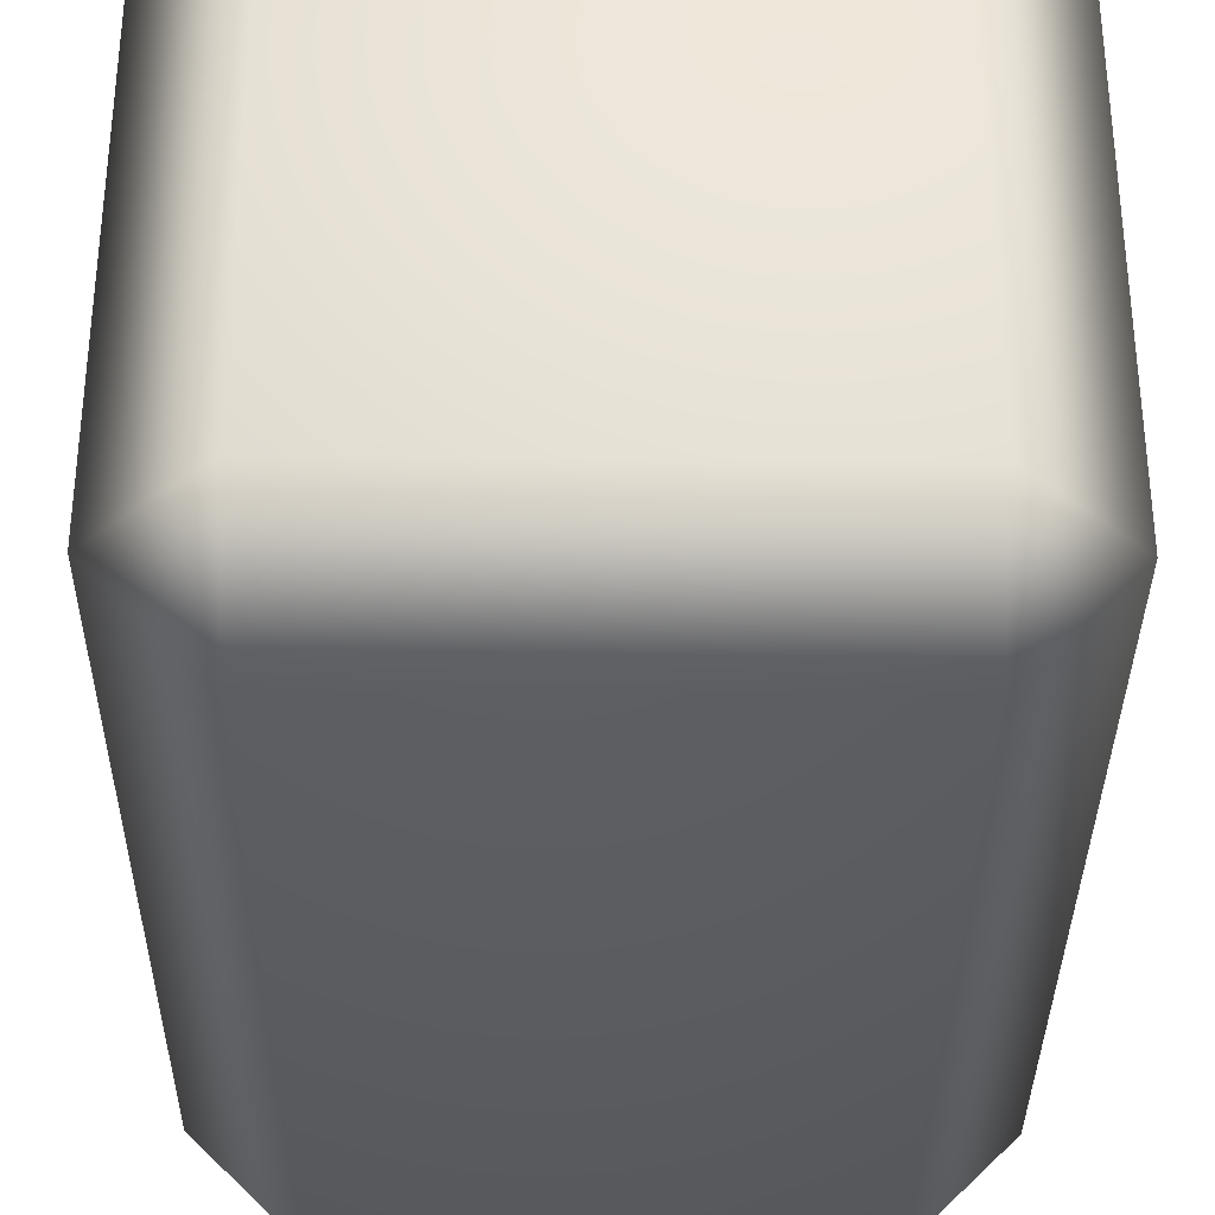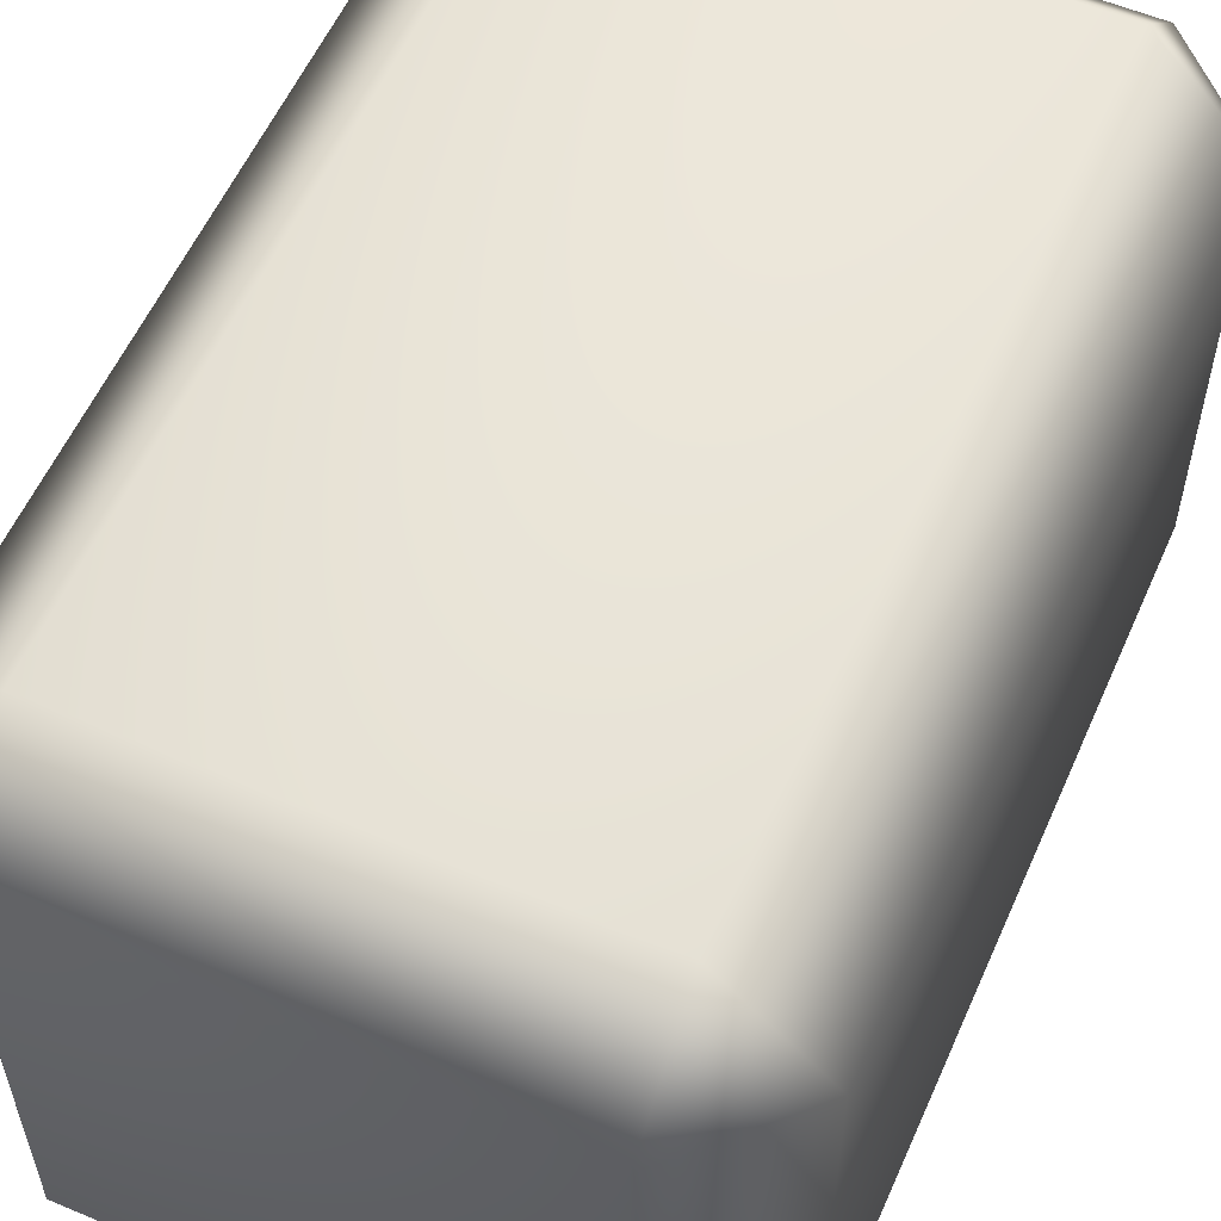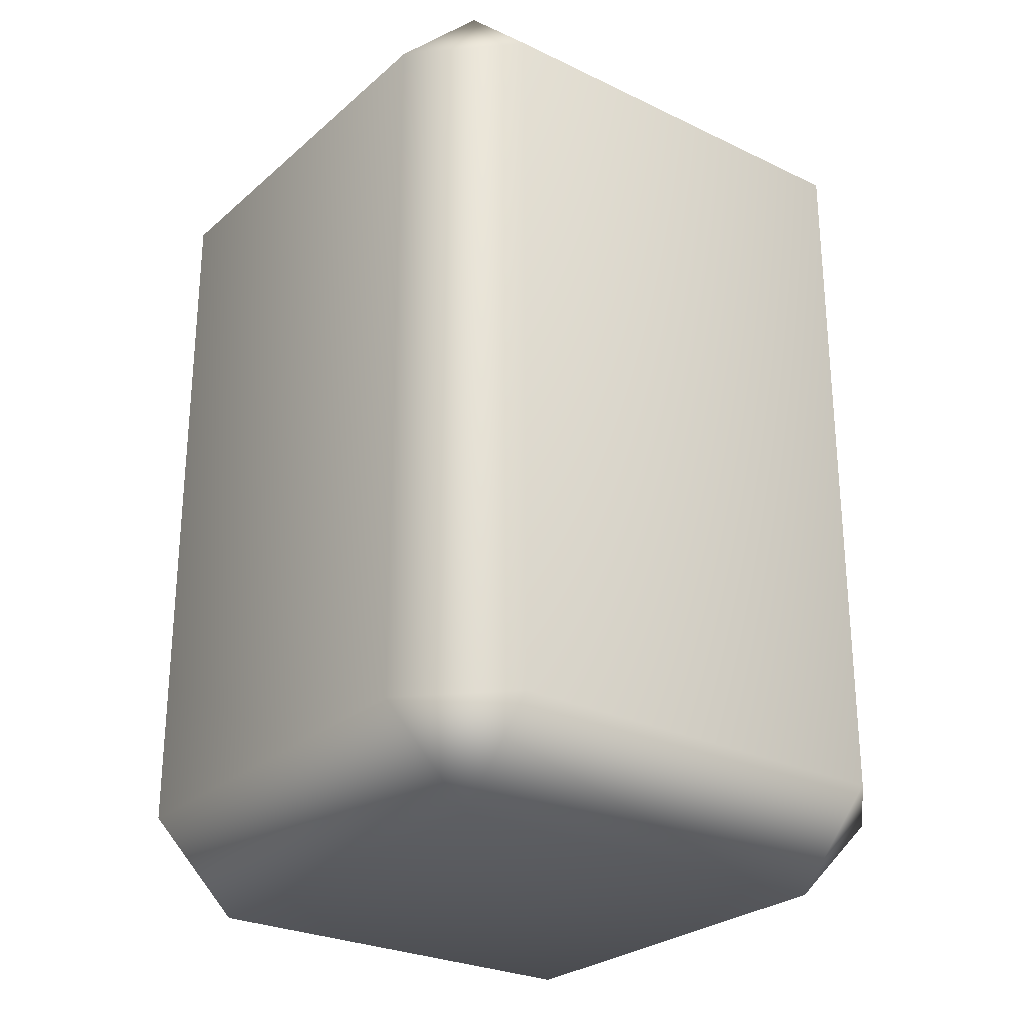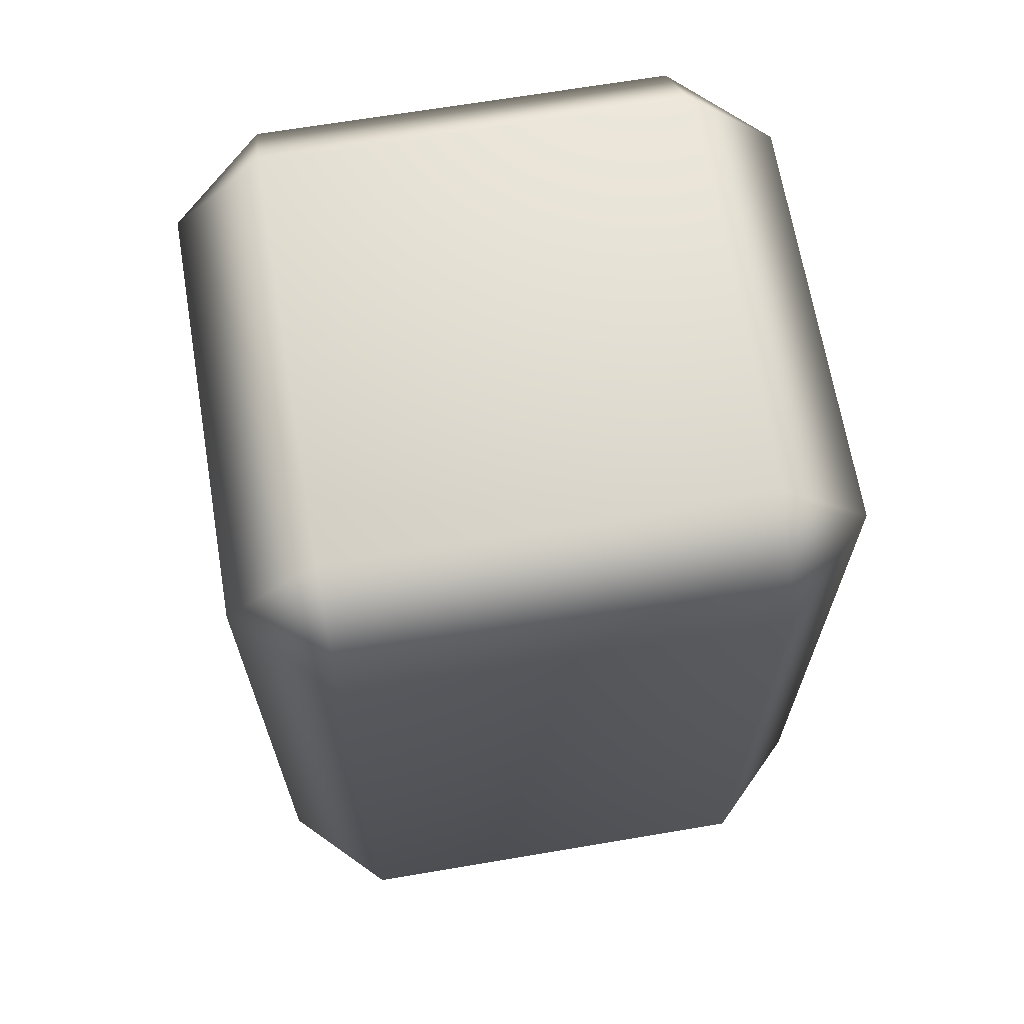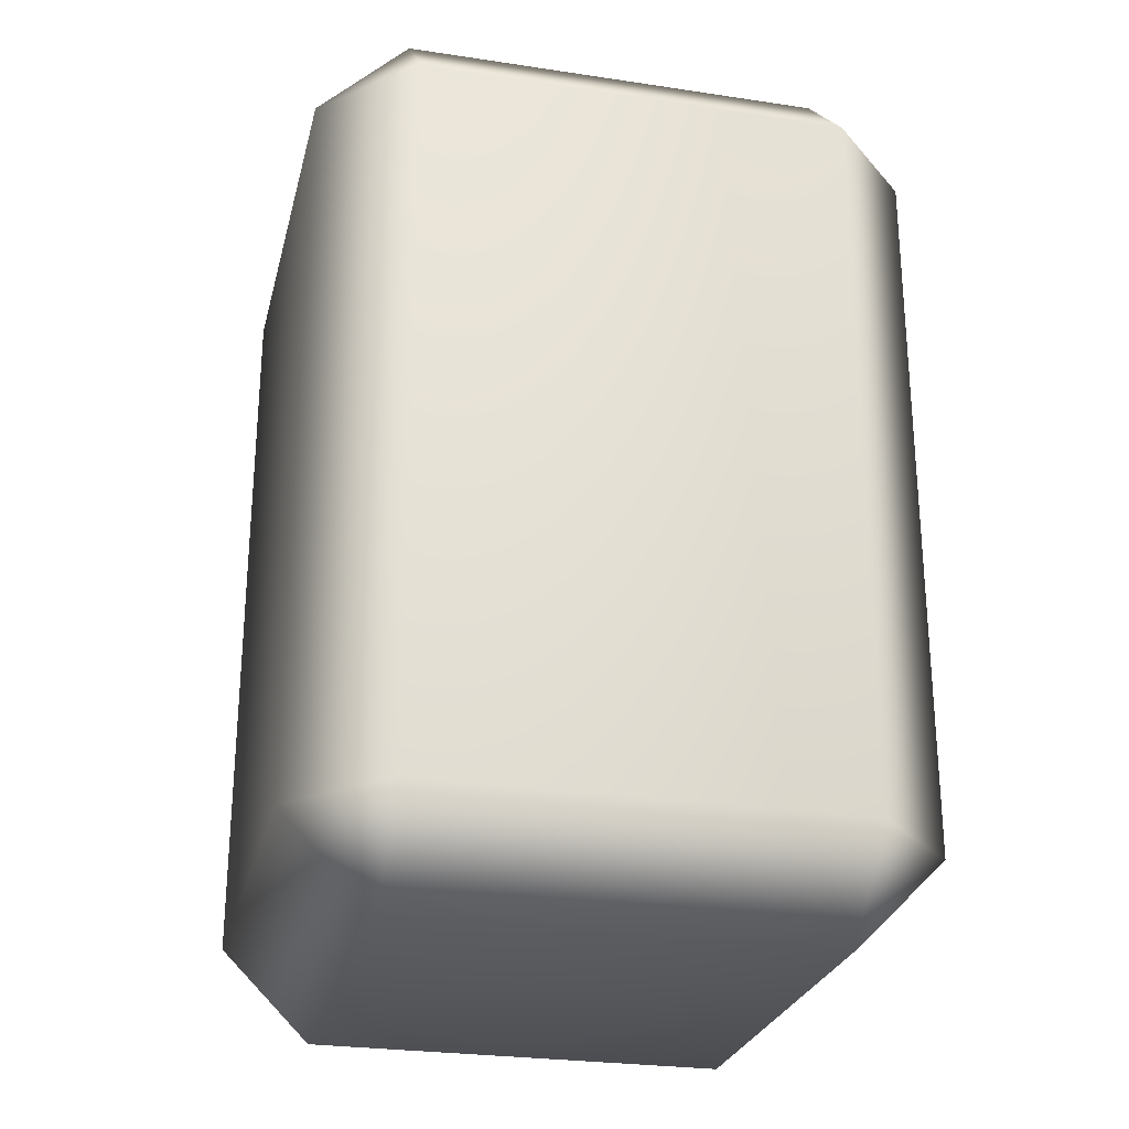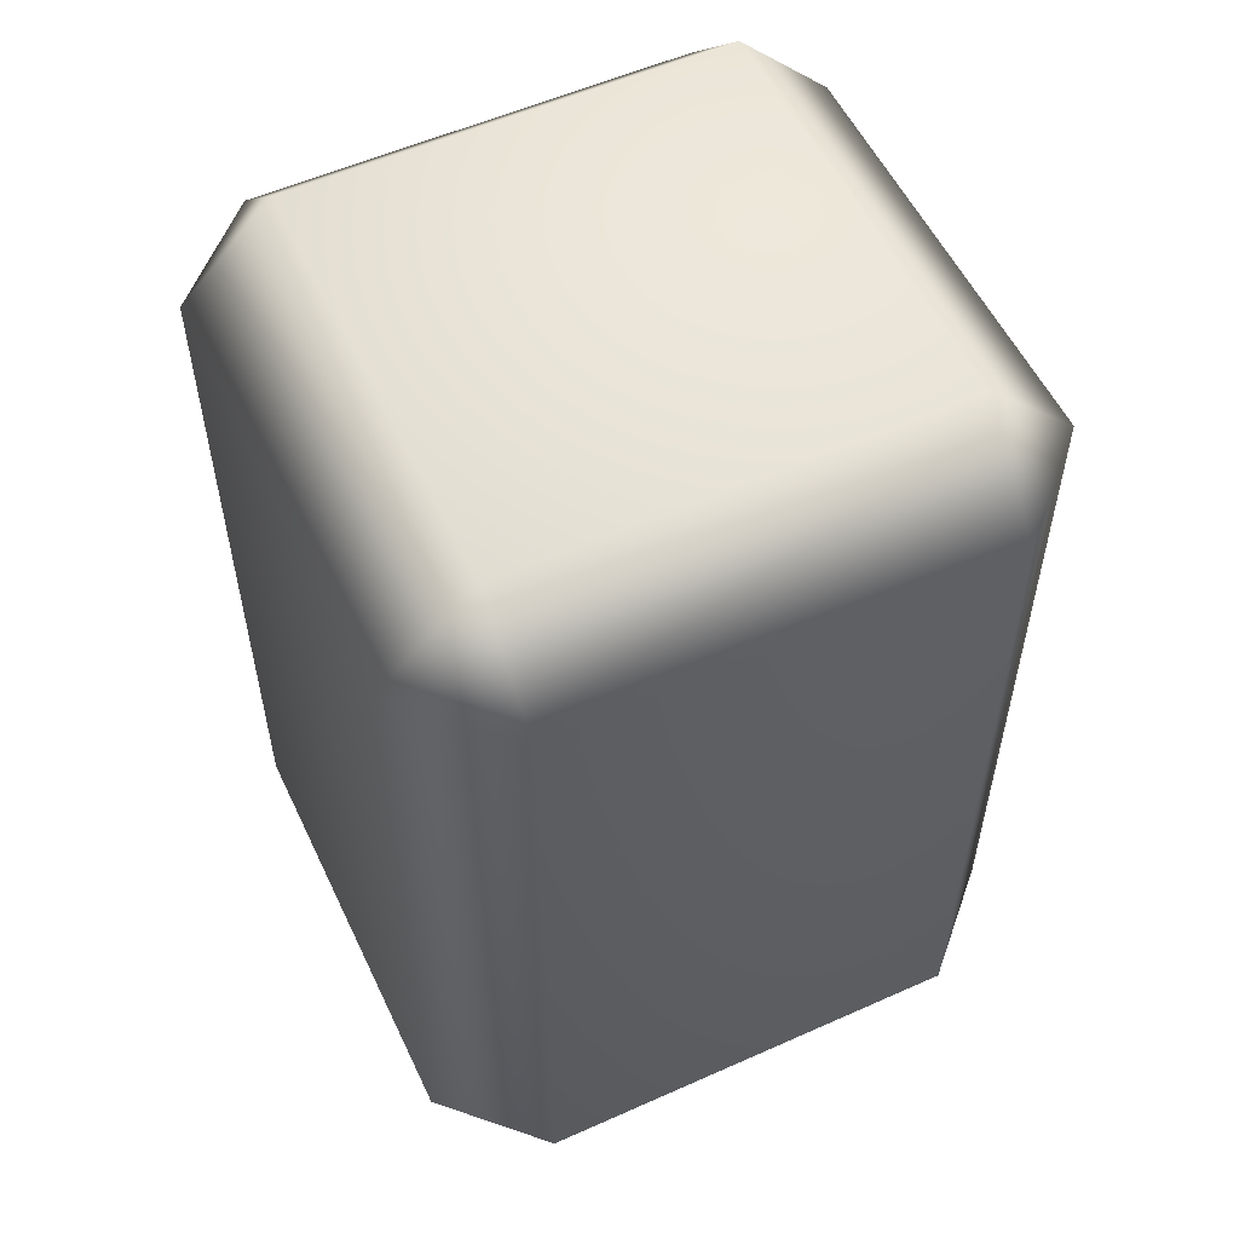
<metadata>
{"format":"obj","ext":"obj","renderer":"f3d","projection":"perspective","resolution":1024,"background":"white","views":[{"elev":-34.1,"azim":-0.5,"up":"+Z"},{"elev":57.1,"azim":-156.3,"up":"+Z"},{"elev":-26.7,"azim":-37.0,"up":"+Y"},{"elev":67.0,"azim":-99.6,"up":"+Y"},{"elev":-26.3,"azim":76.6,"up":"+Y"},{"elev":55.4,"azim":154.8,"up":"+Y"}]}
</metadata>
<code>
g CuisseGauche
v 0.2205 0.7884 -0.1141
v 0.06076 0.7884 -0.1141
v 0.06076 0.5137 -0.114
v 0.2205 0.5137 -0.114
v 0.2547 0.5137 -0.07975
v 0.2547 0.7884 -0.07984
v 0.2547 0.7884 0.07989
v 0.2547 0.5137 0.07998
v 0.2205 0.5137 0.1142
v 0.2205 0.7884 0.1141
v 0.06076 0.7884 0.1141
v 0.06076 0.5137 0.1142
v 0.02653 0.5137 0.07998
v 0.02653 0.7884 0.07989
v 0.02653 0.5137 -0.07975
v 0.02653 0.7884 -0.07984
v 0.06076 0.5137 -0.114
v 0.06076 0.7884 -0.1141
v 0.06076 0.4795 0.08
v 0.02653 0.5137 -0.07975
v 0.02653 0.5137 0.07998
v 0.06076 0.5137 0.1142
v 0.06076 0.4795 -0.07974
v 0.06076 0.5137 -0.114
v 0.2205 0.5137 -0.114
v 0.2205 0.4795 0.08
v 0.2205 0.5137 0.1142
v 0.2547 0.5137 0.07998
v 0.2205 0.4795 -0.07974
v 0.2547 0.5137 -0.07975
v 0.02653 0.7884 0.07989
v 0.02653 0.7884 -0.07984
v 0.06076 0.8226 -0.07985
v 0.06076 0.7884 -0.1141
v 0.06076 0.8226 0.07988
v 0.06076 0.7884 0.1141
v 0.2205 0.7884 0.1141
v 0.2205 0.8226 0.07988
v 0.2547 0.7884 0.07989
v 0.2547 0.7884 -0.07984
v 0.2205 0.8226 -0.07985
v 0.2205 0.7884 -0.1141
g CuisseGauche_0
f 3 2 1
f 4 3 1
f 5 4 1
f 6 5 1
f 6 7 5
f 7 8 5
f 8 7 9
f 7 10 9
f 10 11 9
f 11 12 9
f 12 11 13
f 11 14 13
f 15 13 14
f 16 15 14
f 17 15 16
f 18 17 16
f 21 20 19
f 19 22 21
f 20 23 19
f 20 24 23
f 24 25 23
f 19 26 22
f 26 19 23
f 26 27 22
f 28 27 26
f 25 29 23
f 29 26 23
f 26 29 28
f 29 25 30
f 29 30 28
f 33 32 31
f 32 33 34
f 35 33 31
f 31 36 35
f 36 37 35
f 37 38 35
f 33 35 38
f 38 37 39
f 39 40 38
f 33 41 34
f 41 33 38
f 40 41 38
f 41 42 34
f 42 41 40

</code>
